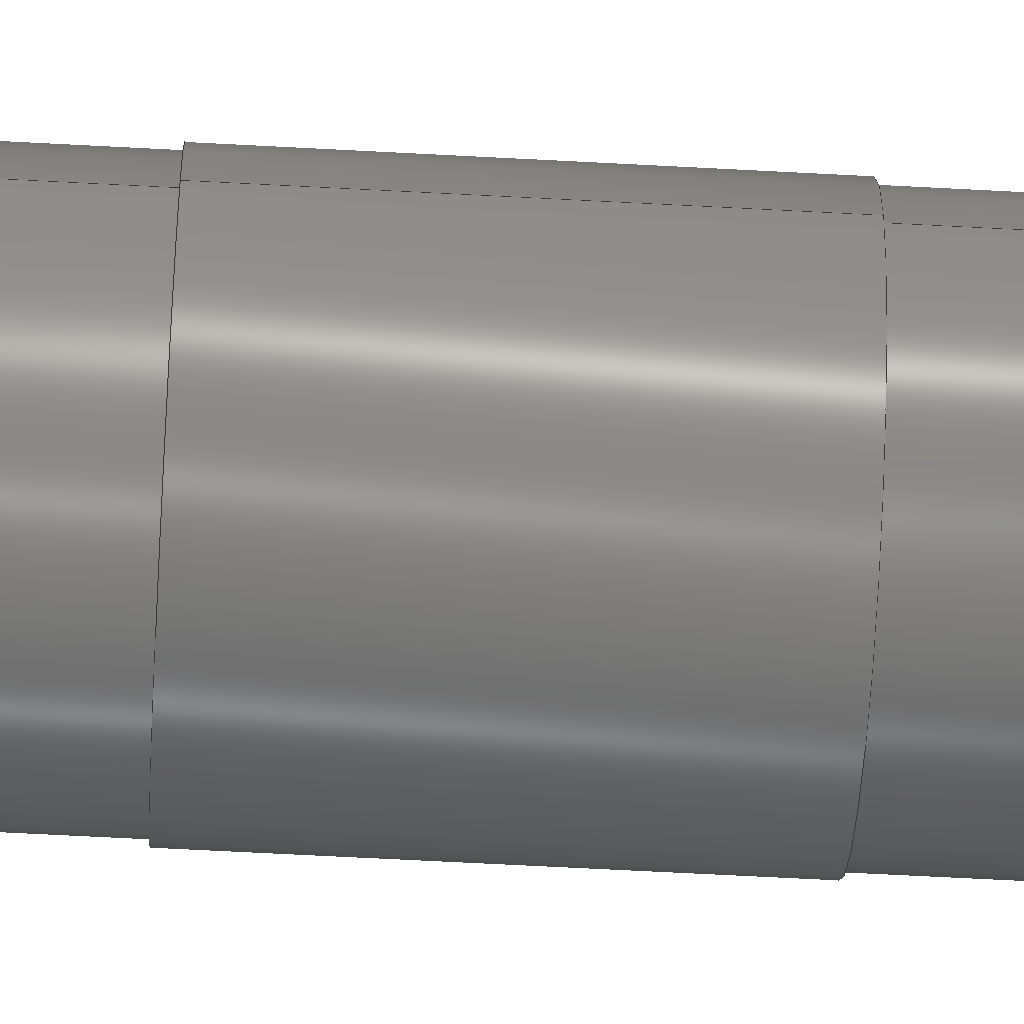
<metadata>
{"format":"step","ext":"stp","renderer":"f3d","projection":"perspective","resolution":1024,"background":"white","views":[{"elev":-60.7,"azim":86.8,"up":"+Z"}]}
</metadata>
<code>
ISO-10303-21;
DATA;
#1=CARTESIAN_POINT('POINT1',(-0.105,0,0));
#2=VERTEX_POINT('VERTEX1',#1);
#3=CARTESIAN_POINT('POINT2',(0.105,0,-1.286e-17));
#4=VERTEX_POINT('VERTEX2',#3);
#5=CARTESIAN_POINT('POS1',(0,0,0));
#6=DIRECTION('DIR1',(0,-1,0));
#7=DIRECTION('DIR2',(-1,0,0));
#8=AXIS2_PLACEMENT_3D('AXIS1',#5,#6,#7);
#9=CIRCLE('ELLIPSE1',#8,0.105);
#10=EDGE_CURVE('EDGE1',#2,#4,#9,.T.);
#11=ORIENTED_EDGE('COEDGE1',*,*,#10,.F.);
#12=EDGE_CURVE('EDGE2',#4,#2,#9,.T.);
#13=ORIENTED_EDGE('COEDGE2',*,*,#12,.F.);
#14=EDGE_LOOP('NONE',(#11,#13));
#15=FACE_BOUND('LOOP1',#14,.T.);
#16=CARTESIAN_POINT('POS2',(0,0,0));
#17=DIRECTION('DIR3',(0,-1,0));
#18=DIRECTION('DIR4',(1,0,0));
#19=AXIS2_PLACEMENT_3D('AXIS2',#16,#17,#18);
#20=PLANE('PLANE1',#19);
#21=ADVANCED_FACE('FACE1',(#15),#20,.F.);
#22=CARTESIAN_POINT('POINT3',(-0.125,-0.02,1.531e-17
   ));
#23=VERTEX_POINT('VERTEX3',#22);
#24=CARTESIAN_POINT('POS3',(-0.125,-0.02,1.531e-17))
   ;
#25=DIRECTION('DIR5',(-0.7071,-0.7071,
   8.659e-17));
#26=VECTOR('VEC1',#25,1);
#27=LINE('STRAIGHT1',#24,#26);
#28=EDGE_CURVE('EDGE3',#2,#23,#27,.T.);
#29=ORIENTED_EDGE('COEDGE3',*,*,#28,.F.);
#30=ORIENTED_EDGE('COEDGE4',*,*,#10,.T.);
#31=CARTESIAN_POINT('POINT4',(0.125,-0.02,-1.531e-17
   ));
#32=VERTEX_POINT('VERTEX4',#31);
#33=CARTESIAN_POINT('POS4',(0.125,-0.02,-1.531e-17))
   ;
#34=DIRECTION('DIR6',(-0.7071,0.7071,
   8.659e-17));
#35=VECTOR('VEC2',#34,1);
#36=LINE('STRAIGHT2',#33,#35);
#37=EDGE_CURVE('EDGE4',#32,#4,#36,.T.);
#38=ORIENTED_EDGE('COEDGE5',*,*,#37,.F.);
#39=CARTESIAN_POINT('POS5',(0,-0.02,0));
#40=DIRECTION('DIR7',(0,-1,0));
#41=DIRECTION('DIR8',(-1,0,0));
#42=AXIS2_PLACEMENT_3D('AXIS3',#39,#40,#41);
#43=CIRCLE('ELLIPSE2',#42,0.125);
#44=EDGE_CURVE('EDGE5',#23,#32,#43,.T.);
#45=ORIENTED_EDGE('COEDGE6',*,*,#44,.F.);
#46=EDGE_LOOP('NONE',(#29,#30,#38,#45));
#47=FACE_BOUND('LOOP1',#46,.T.);
#48=CARTESIAN_POINT('POS6',(0,-0.02,0));
#49=DIRECTION('DIR9',(0,-1,0));
#50=DIRECTION('DIR10',(-1,0,0));
#51=AXIS2_PLACEMENT_3D('AXIS4',#48,#49,#50);
#52=CONICAL_SURFACE('CONE_SURF1',#51,0.125,0.7854);
#53=ADVANCED_FACE('FACE2',(#47),#52,.T.);
#54=ORIENTED_EDGE('COEDGE7',*,*,#28,.T.);
#55=EDGE_CURVE('EDGE6',#32,#23,#43,.T.);
#56=ORIENTED_EDGE('COEDGE8',*,*,#55,.F.);
#57=ORIENTED_EDGE('COEDGE9',*,*,#37,.T.);
#58=ORIENTED_EDGE('COEDGE10',*,*,#12,.T.);
#59=EDGE_LOOP('NONE',(#54,#56,#57,#58));
#60=FACE_BOUND('LOOP1',#59,.T.);
#61=ADVANCED_FACE('FACE3',(#60),#52,.T.);
#62=CARTESIAN_POINT('POINT5',(-0.125,-0.625,
   1.531e-17));
#63=VERTEX_POINT('VERTEX5',#62);
#64=CARTESIAN_POINT('POS7',(-0.125,0.075,1.531e-17));
#65=DIRECTION('DIR11',(0,-1,0));
#66=VECTOR('VEC3',#65,1);
#67=LINE('STRAIGHT3',#64,#66);
#68=EDGE_CURVE('EDGE7',#23,#63,#67,.T.);
#69=ORIENTED_EDGE('COEDGE11',*,*,#68,.F.);
#70=ORIENTED_EDGE('COEDGE12',*,*,#44,.T.);
#71=CARTESIAN_POINT('POINT6',(0.125,-0.625,1.531e-17
   ));
#72=VERTEX_POINT('VERTEX6',#71);
#73=CARTESIAN_POINT('POS8',(0.125,0.075,-1.531e-17));
#74=DIRECTION('DIR12',(0,1,0));
#75=VECTOR('VEC4',#74,1);
#76=LINE('STRAIGHT4',#73,#75);
#77=EDGE_CURVE('EDGE8',#72,#32,#76,.T.);
#78=ORIENTED_EDGE('COEDGE13',*,*,#77,.F.);
#79=CARTESIAN_POINT('POS9',(0,-0.625,0));
#80=DIRECTION('DIR13',(2e-15,-1,0));
#81=DIRECTION('DIR14',(-1,-2e-15,0));
#82=AXIS2_PLACEMENT_3D('AXIS5',#79,#80,#81);
#83=CIRCLE('ELLIPSE3',#82,0.125);
#84=EDGE_CURVE('EDGE9',#63,#72,#83,.T.);
#85=ORIENTED_EDGE('COEDGE14',*,*,#84,.F.);
#86=EDGE_LOOP('NONE',(#69,#70,#78,#85));
#87=FACE_BOUND('LOOP1',#86,.T.);
#88=CARTESIAN_POINT('POS10',(0,0.075,0));
#89=DIRECTION('DIR15',(0,-1,0));
#90=DIRECTION('DIR16',(-1,0,0));
#91=AXIS2_PLACEMENT_3D('AXIS6',#88,#89,#90);
#92=CYLINDRICAL_SURFACE('CONE_SURF2',#91,0.125);
#93=ADVANCED_FACE('FACE4',(#87),#92,.T.);
#94=ORIENTED_EDGE('COEDGE15',*,*,#68,.T.);
#95=EDGE_CURVE('EDGE10',#72,#63,#83,.T.);
#96=ORIENTED_EDGE('COEDGE16',*,*,#95,.F.);
#97=ORIENTED_EDGE('COEDGE17',*,*,#77,.T.);
#98=ORIENTED_EDGE('COEDGE18',*,*,#55,.T.);
#99=EDGE_LOOP('NONE',(#94,#96,#97,#98));
#100=FACE_BOUND('LOOP1',#99,.T.);
#101=ADVANCED_FACE('FACE5',(#100),#92,.T.);
#102=CARTESIAN_POINT('POINT7',(-0.128,-0.625,0));
#103=VERTEX_POINT('VERTEX7',#102);
#104=CARTESIAN_POINT('POINT8',(0.128,-0.625,
   -1.567e-17));
#105=VERTEX_POINT('VERTEX8',#104);
#106=CARTESIAN_POINT('POS11',(0,-0.625,0));
#107=DIRECTION('DIR17',(2e-15,-1,0));
#108=DIRECTION('DIR18',(-1,-2e-15,0));
#109=AXIS2_PLACEMENT_3D('AXIS7',#106,#107,#108);
#110=CIRCLE('ELLIPSE4',#109,0.128);
#111=EDGE_CURVE('EDGE11',#103,#105,#110,.T.);
#112=ORIENTED_EDGE('COEDGE19',*,*,#111,.F.);
#113=EDGE_CURVE('EDGE12',#105,#103,#110,.T.);
#114=ORIENTED_EDGE('COEDGE20',*,*,#113,.F.);
#115=EDGE_LOOP('NONE',(#112,#114));
#116=FACE_BOUND('LOOP1',#115,.T.);
#117=ORIENTED_EDGE('COEDGE21',*,*,#95,.T.);
#118=ORIENTED_EDGE('COEDGE22',*,*,#84,.T.);
#119=EDGE_LOOP('NONE',(#117,#118));
#120=FACE_BOUND('LOOP1',#119,.T.);
#121=CARTESIAN_POINT('POS12',(0,-0.625,0));
#122=DIRECTION('DIR19',(0,-1,0));
#123=DIRECTION('DIR20',(1,0,0));
#124=AXIS2_PLACEMENT_3D('AXIS8',#121,#122,#123);
#125=PLANE('PLANE2',#124);
#126=ADVANCED_FACE('FACE6',(#116,#120),#125,.F.);
#127=CARTESIAN_POINT('POINT9',(-0.128,-0.875,
   1.567e-17));
#128=VERTEX_POINT('VERTEX9',#127);
#129=CARTESIAN_POINT('POS13',(-0.128,0.075,1.567e-17)
   );
#130=DIRECTION('DIR21',(0,-1,0));
#131=VECTOR('VEC5',#130,1);
#132=LINE('STRAIGHT5',#129,#131);
#133=EDGE_CURVE('EDGE13',#103,#128,#132,.T.);
#134=ORIENTED_EDGE('COEDGE23',*,*,#133,.F.);
#135=ORIENTED_EDGE('COEDGE24',*,*,#111,.T.);
#136=CARTESIAN_POINT('POINT10',(0.128,-0.875,
   1.568e-17));
#137=VERTEX_POINT('VERTEX10',#136);
#138=CARTESIAN_POINT('POS14',(0.128,0.075,-1.567e-17)
   );
#139=DIRECTION('DIR22',(0,1,0));
#140=VECTOR('VEC6',#139,1);
#141=LINE('STRAIGHT6',#138,#140);
#142=EDGE_CURVE('EDGE14',#137,#105,#141,.T.);
#143=ORIENTED_EDGE('COEDGE25',*,*,#142,.F.);
#144=CARTESIAN_POINT('POS15',(0,-0.875,0));
#145=DIRECTION('DIR23',(3e-15,-1,0));
#146=DIRECTION('DIR24',(-1,-3e-15,0));
#147=AXIS2_PLACEMENT_3D('AXIS9',#144,#145,#146);
#148=CIRCLE('ELLIPSE5',#147,0.128);
#149=EDGE_CURVE('EDGE15',#128,#137,#148,.T.);
#150=ORIENTED_EDGE('COEDGE26',*,*,#149,.F.);
#151=EDGE_LOOP('NONE',(#134,#135,#143,#150));
#152=FACE_BOUND('LOOP1',#151,.T.);
#153=CARTESIAN_POINT('POS16',(0,0.075,0));
#154=DIRECTION('DIR25',(0,-1,0));
#155=DIRECTION('DIR26',(-1,0,0));
#156=AXIS2_PLACEMENT_3D('AXIS10',#153,#154,#155);
#157=CYLINDRICAL_SURFACE('CONE_SURF3',#156,0.128);
#158=ADVANCED_FACE('FACE7',(#152),#157,.T.);
#159=ORIENTED_EDGE('COEDGE27',*,*,#133,.T.);
#160=EDGE_CURVE('EDGE16',#137,#128,#148,.T.);
#161=ORIENTED_EDGE('COEDGE28',*,*,#160,.F.);
#162=ORIENTED_EDGE('COEDGE29',*,*,#142,.T.);
#163=ORIENTED_EDGE('COEDGE30',*,*,#113,.T.);
#164=EDGE_LOOP('NONE',(#159,#161,#162,#163));
#165=FACE_BOUND('LOOP1',#164,.T.);
#166=ADVANCED_FACE('FACE8',(#165),#157,.T.);
#167=CARTESIAN_POINT('POINT11',(-0.125,-0.875,0));
#168=VERTEX_POINT('VERTEX11',#167);
#169=CARTESIAN_POINT('POINT12',(0.125,-0.875,
   -1.531e-17));
#170=VERTEX_POINT('VERTEX12',#169);
#171=CARTESIAN_POINT('POS17',(0,-0.875,0));
#172=DIRECTION('DIR27',(3e-15,-1,0));
#173=DIRECTION('DIR28',(-1,-3e-15,0));
#174=AXIS2_PLACEMENT_3D('AXIS11',#171,#172,#173);
#175=CIRCLE('ELLIPSE6',#174,0.125);
#176=EDGE_CURVE('EDGE17',#168,#170,#175,.T.);
#177=ORIENTED_EDGE('COEDGE31',*,*,#176,.F.);
#178=EDGE_CURVE('EDGE18',#170,#168,#175,.T.);
#179=ORIENTED_EDGE('COEDGE32',*,*,#178,.F.);
#180=EDGE_LOOP('NONE',(#177,#179));
#181=FACE_BOUND('LOOP1',#180,.T.);
#182=ORIENTED_EDGE('COEDGE33',*,*,#160,.T.);
#183=ORIENTED_EDGE('COEDGE34',*,*,#149,.T.);
#184=EDGE_LOOP('NONE',(#182,#183));
#185=FACE_BOUND('LOOP1',#184,.T.);
#186=CARTESIAN_POINT('POS18',(0,-0.875,0));
#187=DIRECTION('DIR29',(0,-1,0));
#188=DIRECTION('DIR30',(1,0,0));
#189=AXIS2_PLACEMENT_3D('AXIS12',#186,#187,#188);
#190=PLANE('PLANE3',#189);
#191=ADVANCED_FACE('FACE9',(#181,#185),#190,.T.);
#192=CARTESIAN_POINT('POINT13',(-0.125,-1.48,
   1.531e-17));
#193=VERTEX_POINT('VERTEX13',#192);
#194=CARTESIAN_POINT('POS19',(-0.125,0.075,1.531e-17)
   );
#195=DIRECTION('DIR31',(0,-1,0));
#196=VECTOR('VEC7',#195,1);
#197=LINE('STRAIGHT7',#194,#196);
#198=EDGE_CURVE('EDGE19',#168,#193,#197,.T.);
#199=ORIENTED_EDGE('COEDGE35',*,*,#198,.F.);
#200=ORIENTED_EDGE('COEDGE36',*,*,#176,.T.);
#201=CARTESIAN_POINT('POINT14',(0.125,-1.48,
   -1.531e-17));
#202=VERTEX_POINT('VERTEX14',#201);
#203=CARTESIAN_POINT('POS20',(0.125,0.075,-1.531e-17)
   );
#204=DIRECTION('DIR32',(0,1,0));
#205=VECTOR('VEC8',#204,1);
#206=LINE('STRAIGHT8',#203,#205);
#207=EDGE_CURVE('EDGE20',#202,#170,#206,.T.);
#208=ORIENTED_EDGE('COEDGE37',*,*,#207,.F.);
#209=CARTESIAN_POINT('POS21',(0,-1.48,0));
#210=DIRECTION('DIR33',(0,-1,0));
#211=DIRECTION('DIR34',(-1,0,0));
#212=AXIS2_PLACEMENT_3D('AXIS13',#209,#210,#211);
#213=CIRCLE('ELLIPSE7',#212,0.125);
#214=EDGE_CURVE('EDGE21',#193,#202,#213,.T.);
#215=ORIENTED_EDGE('COEDGE38',*,*,#214,.F.);
#216=EDGE_LOOP('NONE',(#199,#200,#208,#215));
#217=FACE_BOUND('LOOP1',#216,.T.);
#218=CARTESIAN_POINT('POS22',(0,0.075,0));
#219=DIRECTION('DIR35',(0,-1,0));
#220=DIRECTION('DIR36',(-1,0,0));
#221=AXIS2_PLACEMENT_3D('AXIS14',#218,#219,#220);
#222=CYLINDRICAL_SURFACE('CONE_SURF4',#221,0.125);
#223=ADVANCED_FACE('FACE10',(#217),#222,.T.);
#224=ORIENTED_EDGE('COEDGE39',*,*,#198,.T.);
#225=EDGE_CURVE('EDGE22',#202,#193,#213,.T.);
#226=ORIENTED_EDGE('COEDGE40',*,*,#225,.F.);
#227=ORIENTED_EDGE('COEDGE41',*,*,#207,.T.);
#228=ORIENTED_EDGE('COEDGE42',*,*,#178,.T.);
#229=EDGE_LOOP('NONE',(#224,#226,#227,#228));
#230=FACE_BOUND('LOOP1',#229,.T.);
#231=ADVANCED_FACE('FACE11',(#230),#222,.T.);
#232=CARTESIAN_POINT('POINT15',(0.105,-1.5,
   1.286e-17));
#233=VERTEX_POINT('VERTEX15',#232);
#234=CARTESIAN_POINT('POINT16',(-0.105,-1.5,
   -1.286e-17));
#235=VERTEX_POINT('VERTEX16',#234);
#236=CARTESIAN_POINT('POS23',(0,-1.5,0));
#237=DIRECTION('DIR37',(0,-1,0));
#238=DIRECTION('DIR38',(-1,0,0));
#239=AXIS2_PLACEMENT_3D('AXIS15',#236,#237,#238);
#240=CIRCLE('ELLIPSE8',#239,0.105);
#241=EDGE_CURVE('EDGE23',#233,#235,#240,.T.);
#242=ORIENTED_EDGE('COEDGE43',*,*,#241,.T.);
#243=EDGE_CURVE('EDGE24',#235,#233,#240,.T.);
#244=ORIENTED_EDGE('COEDGE44',*,*,#243,.T.);
#245=EDGE_LOOP('NONE',(#242,#244));
#246=FACE_BOUND('LOOP1',#245,.T.);
#247=CARTESIAN_POINT('POS24',(0,-1.5,0));
#248=DIRECTION('DIR39',(0,-1,0));
#249=DIRECTION('DIR40',(1,0,0));
#250=AXIS2_PLACEMENT_3D('AXIS16',#247,#248,#249);
#251=PLANE('PLANE4',#250);
#252=ADVANCED_FACE('FACE12',(#246),#251,.T.);
#253=CARTESIAN_POINT('POS25',(-0.125,-1.48,
   -1.531e-17));
#254=DIRECTION('DIR41',(-0.7071,0.7071,
   -8.659e-17));
#255=VECTOR('VEC9',#254,1);
#256=LINE('STRAIGHT9',#253,#255);
#257=EDGE_CURVE('EDGE25',#235,#193,#256,.T.);
#258=ORIENTED_EDGE('COEDGE45',*,*,#257,.T.);
#259=ORIENTED_EDGE('COEDGE46',*,*,#214,.T.);
#260=CARTESIAN_POINT('POS26',(0.125,-1.48,1.531e-17
   ));
#261=DIRECTION('DIR42',(-0.7071,-0.7071,
   -8.659e-17));
#262=VECTOR('VEC10',#261,1);
#263=LINE('STRAIGHT10',#260,#262);
#264=EDGE_CURVE('EDGE26',#202,#233,#263,.T.);
#265=ORIENTED_EDGE('COEDGE47',*,*,#264,.T.);
#266=ORIENTED_EDGE('COEDGE48',*,*,#243,.F.);
#267=EDGE_LOOP('NONE',(#258,#259,#265,#266));
#268=FACE_BOUND('LOOP1',#267,.T.);
#269=CARTESIAN_POINT('POS27',(0,-1.48,0));
#270=DIRECTION('DIR43',(0,1,0));
#271=DIRECTION('DIR44',(-1,0,0));
#272=AXIS2_PLACEMENT_3D('AXIS17',#269,#270,#271);
#273=CONICAL_SURFACE('CONE_SURF5',#272,0.125,0.7854);
#274=ADVANCED_FACE('FACE13',(#268),#273,.T.);
#275=ORIENTED_EDGE('COEDGE49',*,*,#257,.F.);
#276=ORIENTED_EDGE('COEDGE50',*,*,#241,.F.);
#277=ORIENTED_EDGE('COEDGE51',*,*,#264,.F.);
#278=ORIENTED_EDGE('COEDGE52',*,*,#225,.T.);
#279=EDGE_LOOP('NONE',(#275,#276,#277,#278));
#280=FACE_BOUND('LOOP1',#279,.T.);
#281=ADVANCED_FACE('FACE14',(#280),#273,.T.);
#282=CLOSED_SHELL('SHELL1',(#21,#53,#61,#93,#101,#126,#158,#166,#191,
   #223,#231,#252,#274,#281));
#283=MANIFOLD_SOLID_BREP('LUMP1',#282);
#284=ADVANCED_BREP_SHAPE_REPRESENTATION('BODY0',(#283),#285);
#285=(GEOMETRIC_REPRESENTATION_CONTEXT(3) 
   GLOBAL_UNCERTAINTY_ASSIGNED_CONTEXT((#286)) 
   GLOBAL_UNIT_ASSIGNED_CONTEXT((#287,#288,#289)) REPRESENTATION_CONTEXT
   ('',''));
#286=UNCERTAINTY_MEASURE_WITH_UNIT(LENGTH_MEASURE(1e-06),#287,'','');
#287=(LENGTH_UNIT() NAMED_UNIT(*) SI_UNIT(.MILLI.,.METRE.));
#288=(NAMED_UNIT(*) PLANE_ANGLE_UNIT() SI_UNIT($,.RADIAN.));
#289=(NAMED_UNIT(*) SI_UNIT($,.STERADIAN.) SOLID_ANGLE_UNIT());
#290=APPLICATION_CONTEXT(
   'CONFIGURATION CONTROLLED 3D DESIGNS OF MECHANICAL PARTS AND 
ASSEMBLIES');
#291=APPLICATION_PROTOCOL_DEFINITION('INTERNATIONAL STANDARD',
   'config_control_design',1994,#290);
#292=MECHANICAL_CONTEXT('MECHANICAL_CONTEXT_NAME',#290,'mechanical');
#293=PRODUCT('PRODUCT_ID_1','PRODUCT_NAME_1','PRODUCT_DESCRIPTION',(#292
   ));
#294=PRODUCT_RELATED_PRODUCT_CATEGORY('detail',
   'PRODUCT_RELATED_PRODUCT_CATEGORY_DESCRIPTION',(#293));
#295=PERSON_AND_ORGANIZATION_ROLE('design_owner');
#296=CC_DESIGN_PERSON_AND_ORGANIZATION_ASSIGNMENT(#299,#295,(#293));
#297=PERSON('ID_1','PERSON_LAST_NAME','PERSON_FIRST_NAME',$,$,$);
#298=ORGANIZATION('ORGANIZATION_ID','ORGANIZATION_NAME',
   'ORGANIZATION_DESCRIPTION');
#299=PERSON_AND_ORGANIZATION(#297,#298);
#300=PRODUCT_DEFINITION_FORMATION_WITH_SPECIFIED_SOURCE(
   'PRODUCT_DEFINITION_FORMATION_ID',
   'PRODUCT_DEFINITION_FORMATION_DESCRIPTION',#293,.NOT_KNOWN.);
#301=PERSON_AND_ORGANIZATION_ROLE('creator');
#302=CC_DESIGN_PERSON_AND_ORGANIZATION_ASSIGNMENT(#305,#301,(#300));
#303=PERSON('ID_2','PERSON_LAST_NAME','PERSON_FIRST_NAME',$,$,$);
#304=ORGANIZATION('ORGANIZATION_ID','ORGANIZATION_NAME',
   'ORGANIZATION_DESCRIPTION');
#305=PERSON_AND_ORGANIZATION(#303,#304);
#306=PERSON_AND_ORGANIZATION_ROLE('part_supplier');
#307=CC_DESIGN_PERSON_AND_ORGANIZATION_ASSIGNMENT(#310,#306,(#300));
#308=PERSON('ID_3','PERSON_LAST_NAME','PERSON_FIRST_NAME',$,$,$);
#309=ORGANIZATION('ORGANIZATION_ID','ORGANIZATION_NAME',
   'ORGANIZATION_DESCRIPTION');
#310=PERSON_AND_ORGANIZATION(#308,#309);
#311=APPROVAL_STATUS('approved');
#312=APPROVAL(#311,'APPROVAL_LEVEL');
#313=CC_DESIGN_APPROVAL(#312,(#300));
#314=APPROVAL_ROLE('APPROVAL_ROLE');
#315=APPROVAL_PERSON_ORGANIZATION(#318,#312,#314);
#316=PERSON('ID_4','PERSON_LAST_NAME','PERSON_FIRST_NAME',$,$,$);
#317=ORGANIZATION('ORGANIZATION_ID','ORGANIZATION_NAME',
   'ORGANIZATION_DESCRIPTION');
#318=PERSON_AND_ORGANIZATION(#316,#317);
#319=APPROVAL_DATE_TIME(#323,#312);
#320=CALENDAR_DATE(1997,1,1);
#321=COORDINATED_UNIVERSAL_TIME_OFFSET(0,0,.AHEAD.);
#322=LOCAL_TIME(0,0,0,#321);
#323=DATE_AND_TIME(#320,#322);
#324=SECURITY_CLASSIFICATION_LEVEL('classified');
#325=SECURITY_CLASSIFICATION('SECURITY_CLASSIFICATION_NAME',
   'SECURITY_CLASSIFICATION_PURPOSE',#324);
#326=CC_DESIGN_SECURITY_CLASSIFICATION(#325,(#300));
#327=APPROVAL_STATUS('approved');
#328=APPROVAL(#327,'APPROVAL_LEVEL');
#329=CC_DESIGN_APPROVAL(#328,(#325));
#330=APPROVAL_ROLE('APPROVAL_ROLE');
#331=APPROVAL_PERSON_ORGANIZATION(#334,#328,#330);
#332=PERSON('ID_5','PERSON_LAST_NAME','PERSON_FIRST_NAME',$,$,$);
#333=ORGANIZATION('ORGANIZATION_ID','ORGANIZATION_NAME',
   'ORGANIZATION_DESCRIPTION');
#334=PERSON_AND_ORGANIZATION(#332,#333);
#335=APPROVAL_DATE_TIME(#339,#328);
#336=CALENDAR_DATE(1997,1,1);
#337=COORDINATED_UNIVERSAL_TIME_OFFSET(0,0,.AHEAD.);
#338=LOCAL_TIME(0,0,0,#337);
#339=DATE_AND_TIME(#336,#338);
#340=PERSON_AND_ORGANIZATION_ROLE('classification_officer');
#341=CC_DESIGN_PERSON_AND_ORGANIZATION_ASSIGNMENT(#344,#340,(#325));
#342=PERSON('ID_6','PERSON_LAST_NAME','PERSON_FIRST_NAME',$,$,$);
#343=ORGANIZATION('ORGANIZATION_ID','ORGANIZATION_NAME',
   'ORGANIZATION_DESCRIPTION');
#344=PERSON_AND_ORGANIZATION(#342,#343);
#345=DATE_TIME_ROLE('classification_date');
#346=CC_DESIGN_DATE_AND_TIME_ASSIGNMENT(#350,#345,(#325));
#347=CALENDAR_DATE(1997,1,1);
#348=COORDINATED_UNIVERSAL_TIME_OFFSET(0,0,.AHEAD.);
#349=LOCAL_TIME(0,0,0,#348);
#350=DATE_AND_TIME(#347,#349);
#351=DESIGN_CONTEXT('DESIGN_CONTEXT_NAME',#290,'design');
#352=PRODUCT_DEFINITION('PRODUCT_DEFINITION_ID',
   'PRODUCT_DEFINITION_DESCRIPTION',#300,#351);
#353=PERSON_AND_ORGANIZATION_ROLE('creator');
#354=CC_DESIGN_PERSON_AND_ORGANIZATION_ASSIGNMENT(#357,#353,(#352));
#355=PERSON('ID_7','PERSON_LAST_NAME','PERSON_FIRST_NAME',$,$,$);
#356=ORGANIZATION('ORGANIZATION_ID','ORGANIZATION_NAME',
   'ORGANIZATION_DESCRIPTION');
#357=PERSON_AND_ORGANIZATION(#355,#356);
#358=DATE_TIME_ROLE('creation_date');
#359=CC_DESIGN_DATE_AND_TIME_ASSIGNMENT(#363,#358,(#352));
#360=CALENDAR_DATE(1997,1,1);
#361=COORDINATED_UNIVERSAL_TIME_OFFSET(0,0,.AHEAD.);
#362=LOCAL_TIME(0,0,0,#361);
#363=DATE_AND_TIME(#360,#362);
#364=APPROVAL_STATUS('approved');
#365=APPROVAL(#364,'APPROVAL_LEVEL');
#366=CC_DESIGN_APPROVAL(#365,(#352));
#367=APPROVAL_ROLE('APPROVAL_ROLE');
#368=APPROVAL_PERSON_ORGANIZATION(#371,#365,#367);
#369=PERSON('ID_8','PERSON_LAST_NAME','PERSON_FIRST_NAME',$,$,$);
#370=ORGANIZATION('ORGANIZATION_ID','ORGANIZATION_NAME',
   'ORGANIZATION_DESCRIPTION');
#371=PERSON_AND_ORGANIZATION(#369,#370);
#372=APPROVAL_DATE_TIME(#376,#365);
#373=CALENDAR_DATE(1997,1,1);
#374=COORDINATED_UNIVERSAL_TIME_OFFSET(0,0,.AHEAD.);
#375=LOCAL_TIME(0,0,0,#374);
#376=DATE_AND_TIME(#373,#375);
#377=PRODUCT_DEFINITION_SHAPE('PRODUCT_DEFINITION_SHAPE_NAME',
   'PRODUCT_DEFINITION_SHAPE_DESCRIPTION',#352);
#378=SHAPE_DEFINITION_REPRESENTATION(#377,#284);
ENDSEC;
END-ISO-10303-21;
                
                  
               
                   
                    
     
                

</code>
